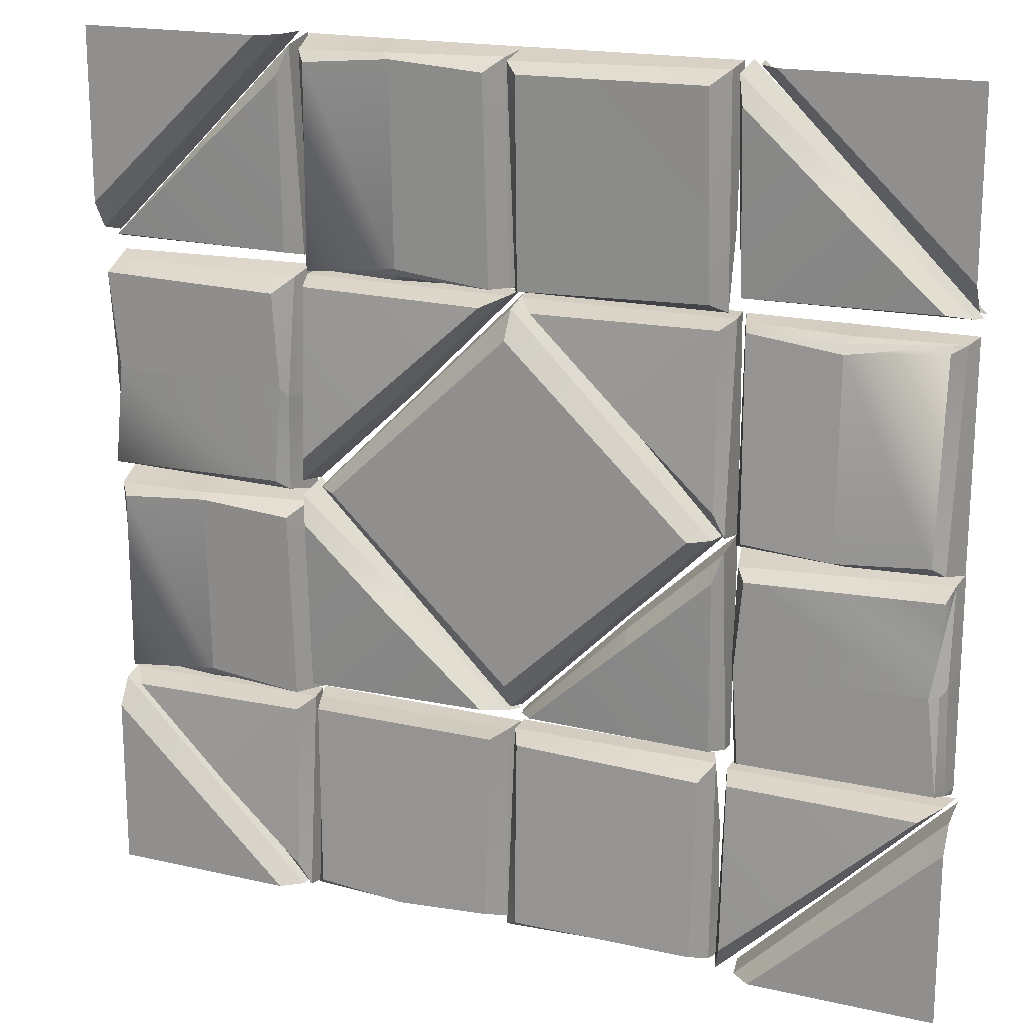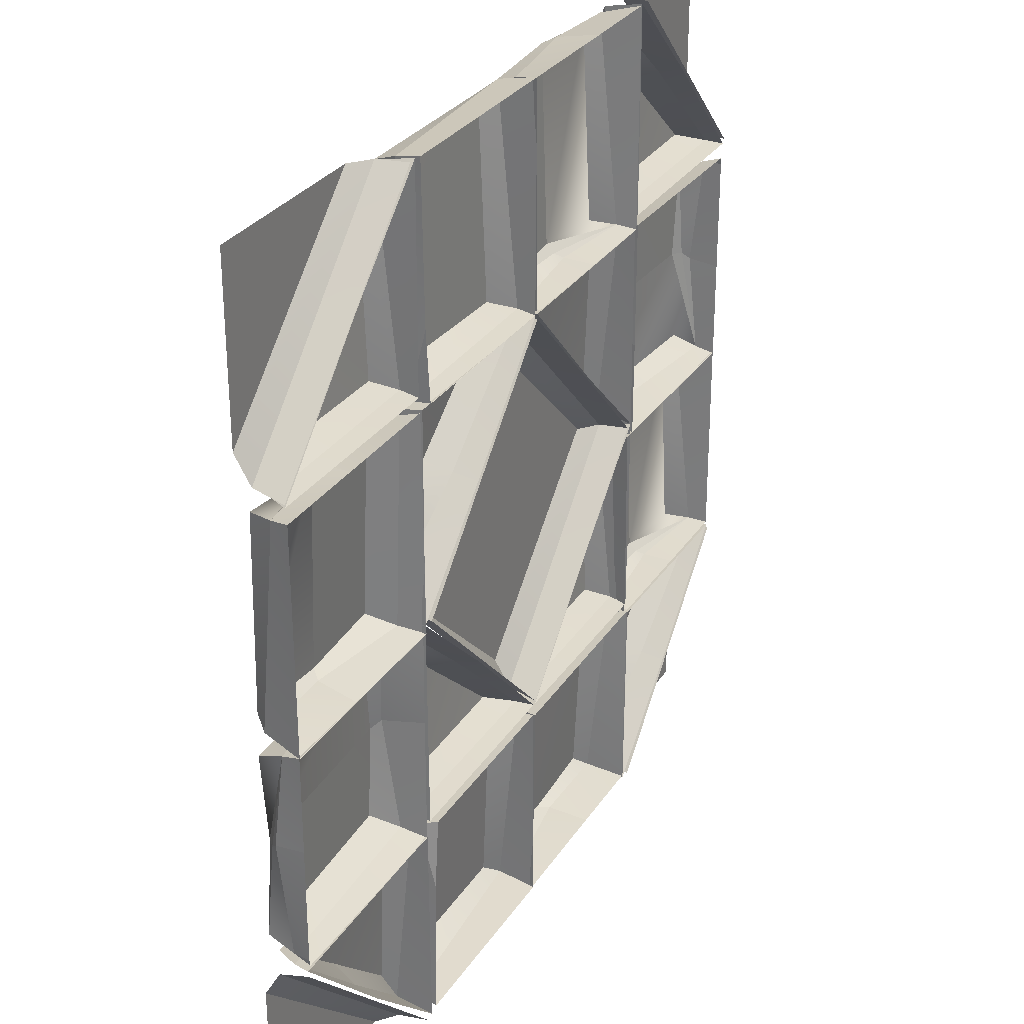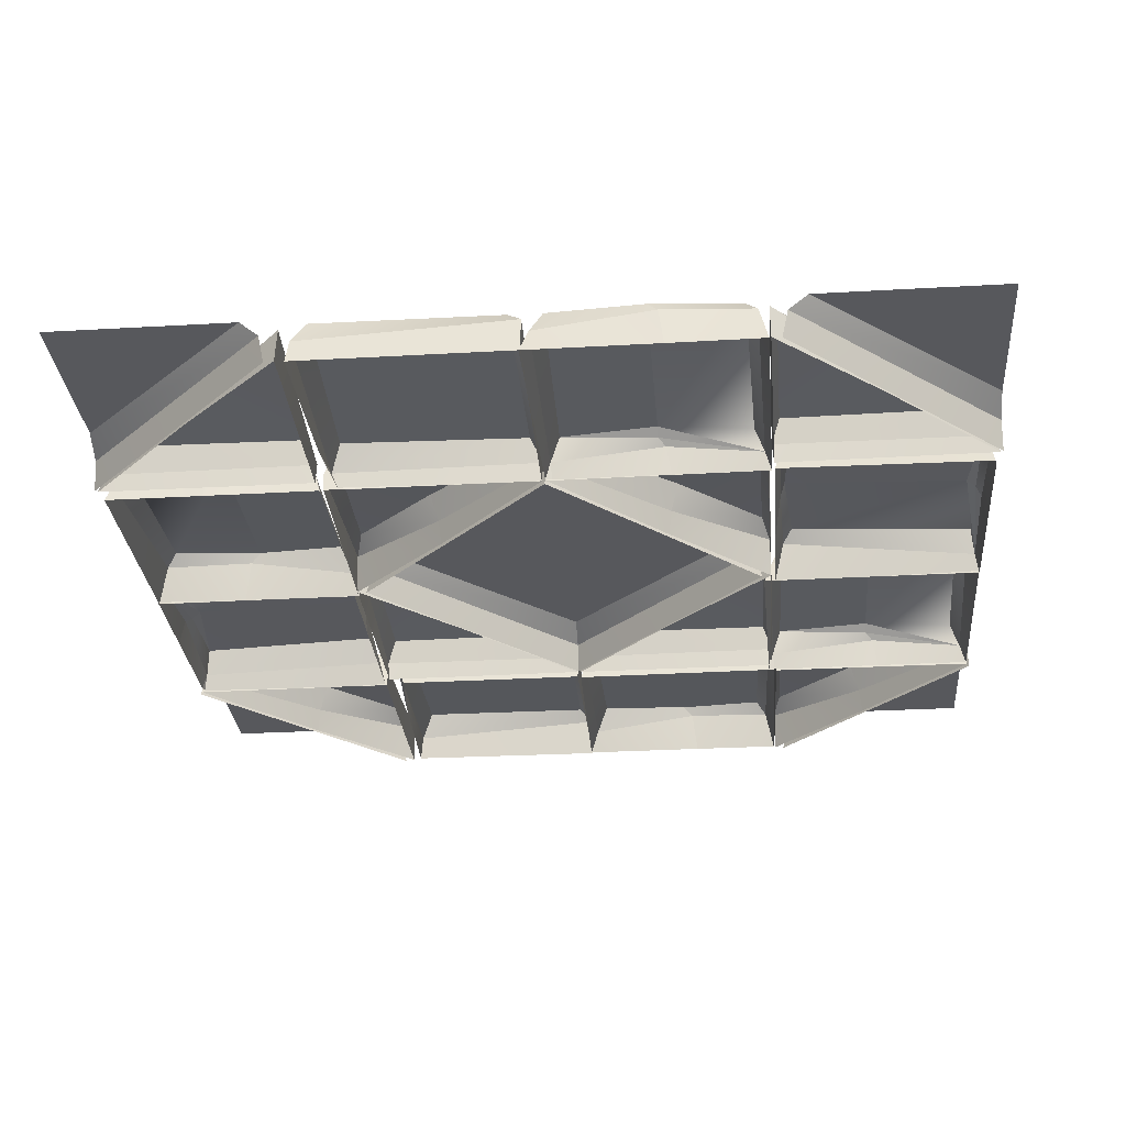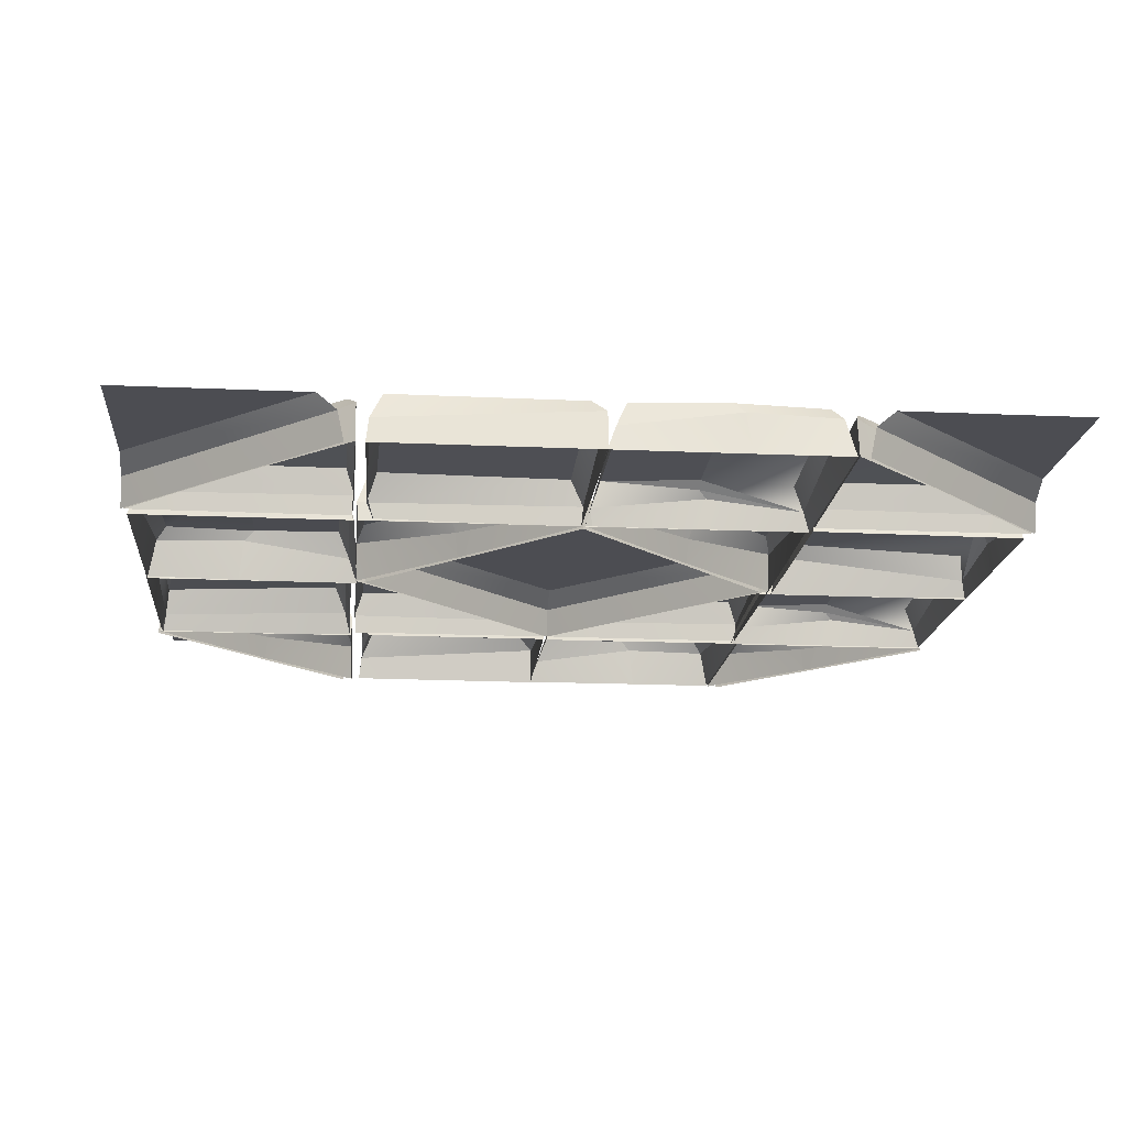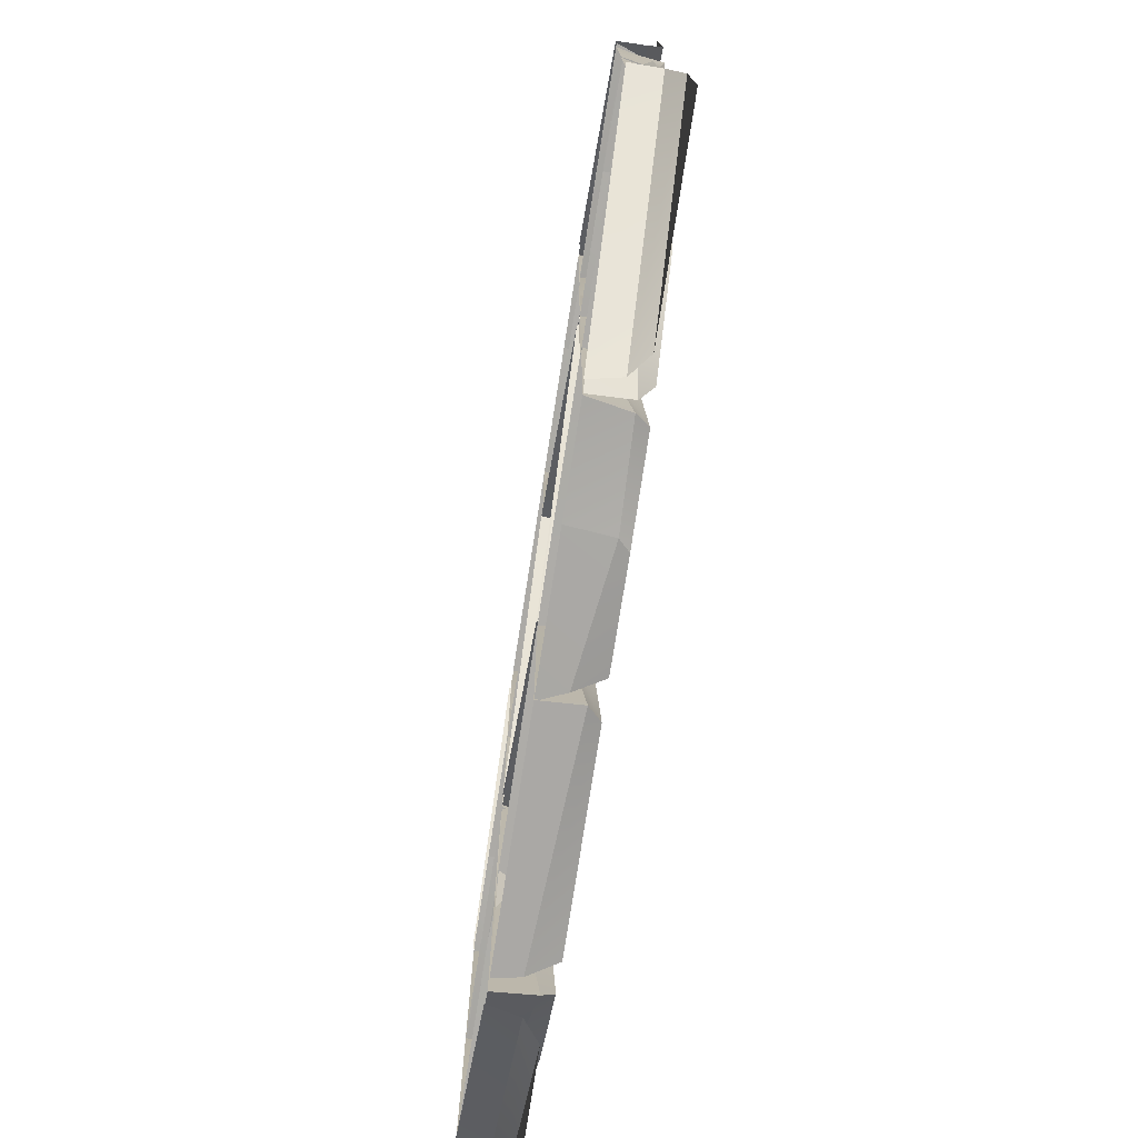
<metadata>
{"format":"obj","ext":"obj","renderer":"f3d","projection":"perspective","resolution":1024,"background":"white","views":[{"elev":18.4,"azim":-156.1,"up":"+Z"},{"elev":29.2,"azim":-63.2,"up":"+Z"},{"elev":-28.8,"azim":4.9,"up":"+Y"},{"elev":-16.4,"azim":-5.3,"up":"+Y"},{"elev":-77.4,"azim":81.1,"up":"+Z"}]}
</metadata>
<code>
o Floor_Diamond_Cube.001
v 0.9883 -0.09954 -0.02616
v 0.969 -0.01168 -0.04791
v 0.7631 -0.006005 -0.04257
v 0.7748 -0.09954 -0.02715
v 0.9458 0.01635 -0.06983
v 0.7402 0.01635 -0.0524
v 0.9773 -0.05626 -0.4999
v 0.9906 -0.09954 -0.5083
v 0.5271 0.01635 -0.06707
v 0.5003 -0.04367 -0.04117
v 0.9563 0.000872 -0.493
v 0.7402 0.002101 -0.4691
v 0.5003 -0.06008 -0.4998
v 0.5213 0.000872 -0.493
v -0.5292 -0.01168 -0.03948
v -0.5239 -0.006005 -0.2393
v -0.5337 0.01635 -0.2619
v -0.5512 0.01635 -0.06235
v 0.7567 -0.03124 -0.5008
v 0.7402 -0.01515 -0.4879
v -0.9811 -0.06008 -0.4987
v -0.9743 0.000872 -0.478
v -0.5484 0.01635 -0.4723
v -0.5225 -0.04367 -0.4987
v -0.5075 -0.09954 -0.02048
v -0.5085 -0.09954 -0.2277
v -0.9812 -0.05626 -0.03129
v -0.9743 0.000872 -0.05202
v -0.9505 0.002101 -0.2619
v -0.9896 -0.09954 -0.0182
v -0.9896 -0.09954 -0.4951
v -0.9896 -0.09954 -0.2345
v -0.9822 -0.03124 -0.2457
v -0.9692 -0.01515 -0.2619
v -0.5085 -0.09954 -0.5179
v -0.9866 -0.09954 -0.5102
v 0.467 0.000872 -0.5262
v 0.4566 0.01635 -0.9494
v 0.2543 0.01635 -0.9668
v 0.4886 -0.09954 -0.5053
v 0.4809 -0.09954 -0.02715
v 0.768 -0.09954 -0.5083
v 0.5039 -0.09954 -0.5083
v -0.4763 -0.06008 -0.5145
v -0.4763 -0.04367 -0.9806
v -0.4825 -0.09954 -0.9913
v -0.4749 -0.09954 -0.6694
v -0.005618 -0.09954 -0.5089
v -0.001763 -0.05626 -0.5143
v -0.4599 -0.09954 -0.5089
v -0.4495 0.01635 -0.9547
v -0.03259 0.01635 -0.9575
v -0.001763 -0.01168 -0.9794
v -0.001622 -0.09954 -0.9967
v -0.03042 0.000872 -0.5286
v -0.4553 0.000872 -0.5413
v 0.01447 -0.06008 -0.5195
v 0.002796 -0.09954 -0.5139
v 0.5013 -0.09954 -0.5109
v 0.488 -0.05626 -0.5193
v 0.2772 -0.006005 -0.9767
v 0.289 -0.09954 -0.9921
v -0.00497 -0.09954 -0.9921
v 0.01447 -0.04367 -0.9781
v 0.03548 0.000872 -0.5262
v 0.04126 0.01635 -0.9522
v 0.499 -0.09954 -0.9931
v 0.4797 -0.01168 -0.9713
v -0.9883 -0.09954 -0.02068
v -0.969 -0.01168 0.001389
v -0.7631 -0.006005 -0.004034
v -0.7748 -0.09954 -0.01968
v -0.9458 0.01635 0.02363
v -0.7402 0.01635 0.005939
v -0.9773 -0.05626 0.4732
v -0.9906 -0.09954 0.4818
v -0.5403 0.01635 0.02083
v -0.5135 -0.04367 -0.00545
v -0.9563 0.000872 0.4663
v -0.7402 0.002101 0.442
v -0.5135 -0.06008 0.4731
v -0.5345 0.000872 0.4663
v 0.5292 -0.01168 -0.006837
v 0.5239 -0.006005 0.2089
v 0.5337 0.01635 0.2318
v 0.5512 0.01635 0.01637
v -0.7567 -0.03124 0.4742
v -0.7402 -0.01515 0.461
v 0.9811 -0.06008 0.472
v 0.9743 0.000872 0.451
v 0.5484 0.01635 0.4452
v 0.5225 -0.04367 0.472
v 0.5075 -0.09954 -0.02612
v 0.5085 -0.09954 0.1971
v 0.9812 -0.05626 -0.01515
v 0.9743 0.000872 0.005889
v 0.9505 0.002101 0.2318
v 0.9896 -0.09954 -0.02843
v 0.9896 -0.09954 0.4684
v 0.9896 -0.09954 0.204
v 0.9822 -0.03124 0.2153
v 0.9692 -0.01515 0.2318
v 0.5085 -0.09954 0.4915
v 0.9866 -0.09954 0.4837
v -0.5019 -0.09954 0.4787
v -0.4941 -0.09954 -0.01968
v -0.768 -0.09954 0.4818
v -0.5039 -0.09954 0.4818
v -0.4763 -0.06008 0.488
v -0.4749 -0.09954 0.6452
v -0.4825 -0.09954 0.9966
v -0.4763 -0.04367 0.9857
v -0.005618 -0.09954 0.4823
v -0.4599 -0.09954 0.4823
v -0.001763 -0.05626 0.4879
v -0.4495 0.01635 0.9595
v -0.001763 -0.01168 0.9788
v -0.03259 0.01635 0.9565
v -0.001622 -0.09954 0.9963
v -0.03042 0.000872 0.5024
v -0.4553 0.000872 0.5152
v 0.01447 -0.06008 0.4931
v 0.2708 -0.03124 0.492
v 0.2821 -0.09954 0.4844
v 0.01809 -0.09954 0.4844
v 0.2543 -0.01515 0.5052
v 0.488 -0.05626 0.493
v 0.5013 -0.09954 0.4844
v 0.2772 -0.006005 0.9806
v 0.01447 -0.04367 0.982
v -0.00497 -0.09954 0.9962
v 0.289 -0.09954 0.9962
v 0.03548 0.000872 0.4999
v 0.04126 0.01635 0.9557
v 0.2543 0.01635 0.9706
v 0.2543 0.002101 0.5242
v 0.002796 -0.09954 0.4875
v 0.4797 -0.01168 0.9752
v 0.499 -0.09954 0.9972
v 0.4566 0.01635 0.9529
v 0.467 0.000872 0.4999
v -0.2893 0.01635 0.2495
v -0.2709 -0.04367 0.2292
v -0.4973 -0.01168 0.01718
v -0.4806 0.01635 0.07633
v -0.2646 -0.09954 0.2183
v -0.4974 -0.09954 -0
v -0.4973 -0.05626 0.4783
v -0.4934 -0.09954 0.4839
v -0.478 0.000872 0.4638
v -0.01768 -0.06008 0.4753
v -0.05912 0.000872 0.4581
v -0.004271 -0.09954 0.4817
v -0.4613 -0.03561 -0
v -0.4753 -0.1019 -0
v 0 -0.1019 0.4726
v 0 -0.03561 0.4543
v -0.4181 0 0
v 0 -0 0.3927
v 0 0 0
v 0.2893 0.01635 0.2495
v 0.4806 0.01635 0.07633
v 0.4973 -0.01168 0.01718
v 0.2709 -0.04367 0.2292
v 0.2646 -0.09954 0.2183
v 0.4974 -0.09954 -0
v 0.4973 -0.05626 0.4783
v 0.4934 -0.09954 0.4839
v 0.478 0.000872 0.4638
v 0.05912 0.000872 0.4581
v 0.01768 -0.06008 0.4753
v 0.004271 -0.09954 0.4817
v 0.4613 -0.03561 -0
v 0.4753 -0.1019 -0
v 0.4181 0 0
v -0.2893 0.01635 -0.2495
v -0.4806 0.01635 -0.07633
v -0.4973 -0.01168 -0.01718
v -0.2709 -0.04367 -0.2292
v -0.2646 -0.09954 -0.2183
v -0.4973 -0.05626 -0.4783
v -0.4934 -0.09954 -0.4839
v -0.478 0.000872 -0.4638
v -0.05912 0.000872 -0.4581
v -0.01768 -0.06008 -0.4753
v -0.004271 -0.09954 -0.4817
v 0 -0.03561 -0.4543
v 0 -0.1019 -0.4726
v 0 0 -0.3927
v 0.2893 0.01635 -0.2495
v 0.2709 -0.04367 -0.2292
v 0.4973 -0.01168 -0.01718
v 0.4806 0.01635 -0.07633
v 0.2646 -0.09954 -0.2183
v 0.4973 -0.05626 -0.4783
v 0.4934 -0.09954 -0.4839
v 0.478 0.000872 -0.4638
v 0.01768 -0.06008 -0.4753
v 0.05912 0.000872 -0.4581
v 0.004271 -0.09954 -0.4817
v -0.7107 0.01635 -0.7505
v -0.5194 0.01635 -0.9237
v -0.5027 -0.01168 -0.9828
v -0.7291 -0.04367 -0.7708
v -0.7354 -0.09954 -0.7817
v -0.5026 -0.09954 -1
v -0.5027 -0.05626 -0.5217
v -0.5066 -0.09954 -0.5161
v -0.522 0.000872 -0.5362
v -0.9409 0.000872 -0.5419
v -0.9823 -0.06008 -0.5247
v -0.9957 -0.09954 -0.5183
v -0.5387 -0.03561 -1
v -1 -0.03561 -0.5457
v -1 -0.1019 -0.5274
v -0.5247 -0.1019 -1
v -0.5819 0 -1
v -1 0 -1
v -1 0 -0.6073
v 0.7107 0.01635 -0.7505
v 0.7291 -0.04367 -0.7708
v 0.5027 -0.01168 -0.9828
v 0.5194 0.01635 -0.9237
v 0.7354 -0.09954 -0.7817
v 0.5026 -0.09954 -1
v 0.5027 -0.05626 -0.5217
v 0.5066 -0.09954 -0.5161
v 0.522 0.000872 -0.5362
v 0.9823 -0.06008 -0.5247
v 0.9409 0.000872 -0.5419
v 0.9957 -0.09954 -0.5183
v 0.5387 -0.03561 -1
v 0.5247 -0.1019 -1
v 1 -0.1019 -0.5274
v 1 -0.03561 -0.5457
v 0.5819 0 -1
v 1 0 -0.6073
v 1 0 -1
v -0.7107 0.01635 0.7505
v -0.7291 -0.04367 0.7708
v -0.5027 -0.01168 0.9828
v -0.5194 0.01635 0.9237
v -0.7354 -0.09954 0.7817
v -0.5026 -0.09954 1
v -0.5027 -0.05626 0.5217
v -0.5066 -0.09954 0.5161
v -0.522 0.000872 0.5362
v -0.9823 -0.06008 0.5247
v -0.9409 0.000872 0.5419
v -0.9957 -0.09954 0.5183
v -0.5387 -0.03561 1
v -0.5247 -0.1019 1
v -1 -0.1019 0.5274
v -1 -0.03561 0.5457
v -0.5819 -0 1
v -1 -0 0.6073
v -1 -0 1
v 0.7107 0.01635 0.7505
v 0.5194 0.01635 0.9237
v 0.5027 -0.01168 0.9828
v 0.7291 -0.04367 0.7708
v 0.7354 -0.09954 0.7817
v 0.5026 -0.09954 1
v 0.5027 -0.05626 0.5217
v 0.5066 -0.09954 0.5161
v 0.522 0.000872 0.5362
v 0.9409 0.000872 0.5419
v 0.9823 -0.06008 0.5247
v 0.9957 -0.09954 0.5183
v 0.5387 -0.03561 1
v 1 -0.03561 0.5457
v 1 -0.1019 0.5274
v 0.5247 -0.1019 1
v 0.5819 -0 1
v 1 -0 1
v 1 -0 0.6073
f 2 4 1
f 5 3 2
f 7 1 8
f 10 6 9
f 5 7 11
f 12 5 11
f 13 9 14
f 16 18 15
f 13 20 19
f 21 23 24
f 26 15 25
f 18 17 29
f 27 25 15
f 17 24 23
f 31 33 21
f 27 18 28
f 33 27 34
f 34 21 33
f 27 32 30
f 29 23 22
f 26 24 16
f 24 36 21
f 37 38 39
f 9 12 14
f 40 10 13
f 19 20 7
f 10 4 3
f 19 43 13
f 42 7 8
f 45 47 44
f 49 50 48
f 52 45 51
f 45 54 46
f 55 44 49
f 49 54 53
f 49 52 55
f 56 45 44
f 56 52 51
f 58 60 57
f 62 64 61
f 65 39 66
f 64 58 57
f 60 67 68
f 61 38 68
f 39 64 66
f 60 38 37
f 57 66 64
f 62 68 67
f 70 72 69
f 73 71 70
f 75 69 76
f 78 74 77
f 73 75 79
f 80 73 79
f 81 77 82
f 84 86 83
f 81 88 87
f 89 91 92
f 94 83 93
f 86 85 97
f 95 93 83
f 85 92 91
f 99 101 89
f 95 86 96
f 101 95 102
f 102 89 101
f 95 100 98
f 97 91 90
f 94 92 84
f 92 104 89
f 77 80 82
f 105 78 81
f 87 88 75
f 78 72 71
f 81 107 108
f 107 75 76
f 110 112 109
f 114 115 113
f 112 118 116
f 119 112 111
f 120 109 121
f 115 119 113
f 118 115 120
f 112 121 109
f 121 118 120
f 123 125 122
f 123 126 127
f 124 127 128
f 130 132 129
f 134 136 133
f 137 130 122
f 127 139 128
f 122 126 123
f 140 129 138
f 130 135 134
f 140 127 141
f 122 134 133
f 138 132 139
f 136 140 141
f 143 145 142
f 146 144 143
f 148 147 149
f 148 152 150
f 142 150 152
f 149 151 148
f 151 146 143
f 145 148 150
f 143 152 151
f 155 157 154
f 158 159 160
f 154 159 158
f 162 164 161
f 165 163 166
f 167 166 163
f 170 167 169
f 169 161 170
f 168 171 172
f 171 165 172
f 167 162 169
f 170 164 171
f 157 174 173
f 175 160 159
f 173 159 157
f 177 179 176
f 180 178 147
f 181 147 178
f 184 181 183
f 183 176 184
f 182 185 186
f 185 180 186
f 181 177 183
f 184 179 185
f 187 155 154
f 158 160 189
f 154 189 187
f 191 193 190
f 194 192 191
f 195 166 196
f 195 199 197
f 190 197 199
f 196 198 195
f 198 194 191
f 193 195 197
f 191 199 198
f 174 187 173
f 175 189 160
f 173 189 175
f 202 204 201
f 205 203 206
f 207 206 203
f 210 207 209
f 209 201 210
f 208 211 212
f 211 205 212
f 207 202 209
f 210 204 211
f 214 216 213
f 217 218 219
f 213 219 214
f 221 223 220
f 224 222 221
f 226 225 227
f 226 230 228
f 220 228 230
f 227 229 226
f 229 224 221
f 223 226 228
f 221 230 229
f 233 235 232
f 236 237 238
f 232 237 236
f 240 242 239
f 243 241 240
f 245 244 246
f 245 249 247
f 239 247 249
f 246 248 245
f 248 243 240
f 242 245 247
f 240 249 248
f 252 254 251
f 255 256 257
f 251 256 255
f 259 261 258
f 262 260 263
f 264 263 260
f 267 264 266
f 266 258 267
f 265 268 269
f 268 262 269
f 264 259 266
f 267 261 268
f 271 273 270
f 274 275 276
f 270 276 271
f 2 3 4
f 5 6 3
f 7 2 1
f 10 3 6
f 5 2 7
f 11 7 12
f 12 6 5
f 13 10 9
f 16 17 18
f 13 14 20
f 21 22 23
f 26 16 15
f 29 27 28
f 28 18 29
f 27 30 25
f 17 16 24
f 31 32 33
f 27 15 18
f 34 22 21
f 27 33 32
f 29 17 23
f 26 35 24
f 24 35 36
f 9 6 12
f 40 41 10
f 10 41 4
f 19 42 43
f 42 19 7
f 45 46 47
f 49 44 50
f 52 53 45
f 45 53 54
f 55 56 44
f 49 48 54
f 49 53 52
f 56 51 45
f 56 55 52
f 58 59 60
f 62 63 64
f 65 37 39
f 64 63 58
f 60 59 67
f 61 39 38
f 39 61 64
f 60 68 38
f 57 65 66
f 62 61 68
f 70 71 72
f 73 74 71
f 75 70 69
f 78 71 74
f 73 70 75
f 79 75 80
f 80 74 73
f 81 78 77
f 84 85 86
f 81 82 88
f 89 90 91
f 94 84 83
f 97 95 96
f 96 86 97
f 95 98 93
f 85 84 92
f 99 100 101
f 95 83 86
f 102 90 89
f 95 101 100
f 97 85 91
f 94 103 92
f 92 103 104
f 77 74 80
f 105 106 78
f 78 106 72
f 81 87 107
f 107 87 75
f 110 111 112
f 114 109 115
f 112 117 118
f 119 117 112
f 120 115 109
f 115 117 119
f 118 117 115
f 112 116 121
f 121 116 118
f 123 124 125
f 124 123 127
f 130 131 132
f 134 135 136
f 137 131 130
f 127 138 139
f 122 133 126
f 140 135 129
f 130 129 135
f 140 138 127
f 122 130 134
f 138 129 132
f 141 127 136
f 136 135 140
f 143 144 145
f 146 147 144
f 148 144 147
f 148 151 152
f 142 145 150
f 149 153 151
f 151 153 146
f 145 144 148
f 143 142 152
f 155 156 157
f 154 157 159
f 162 163 164
f 165 164 163
f 167 168 166
f 170 171 167
f 169 162 161
f 168 167 171
f 171 164 165
f 167 163 162
f 170 161 164
f 157 156 174
f 173 175 159
f 177 178 179
f 180 179 178
f 181 182 147
f 184 185 181
f 183 177 176
f 182 181 185
f 185 179 180
f 181 178 177
f 184 176 179
f 187 188 155
f 154 158 189
f 191 192 193
f 194 166 192
f 195 192 166
f 195 198 199
f 190 193 197
f 196 200 198
f 198 200 194
f 193 192 195
f 191 190 199
f 174 188 187
f 173 187 189
f 202 203 204
f 205 204 203
f 207 208 206
f 210 211 207
f 209 202 201
f 208 207 211
f 211 204 205
f 207 203 202
f 210 201 204
f 214 215 216
f 213 217 219
f 221 222 223
f 224 225 222
f 226 222 225
f 226 229 230
f 220 223 228
f 227 231 229
f 229 231 224
f 223 222 226
f 221 220 230
f 233 234 235
f 232 235 237
f 240 241 242
f 243 244 241
f 245 241 244
f 245 248 249
f 239 242 247
f 246 250 248
f 248 250 243
f 242 241 245
f 240 239 249
f 252 253 254
f 251 254 256
f 259 260 261
f 262 261 260
f 264 265 263
f 267 268 264
f 266 259 258
f 265 264 268
f 268 261 262
f 264 260 259
f 267 258 261
f 271 272 273
f 270 274 276
f 43 40 13
f 14 12 20
f 22 34 29
f 31 21 36
f 34 27 29
f 20 12 7
f 50 44 47
f 37 57 60
f 108 105 81
f 82 80 88
f 90 102 97
f 99 89 104
f 102 95 97
f 88 80 75
f 114 110 109
f 126 136 127
f 125 137 122
f 133 136 126
f 37 65 57

</code>
